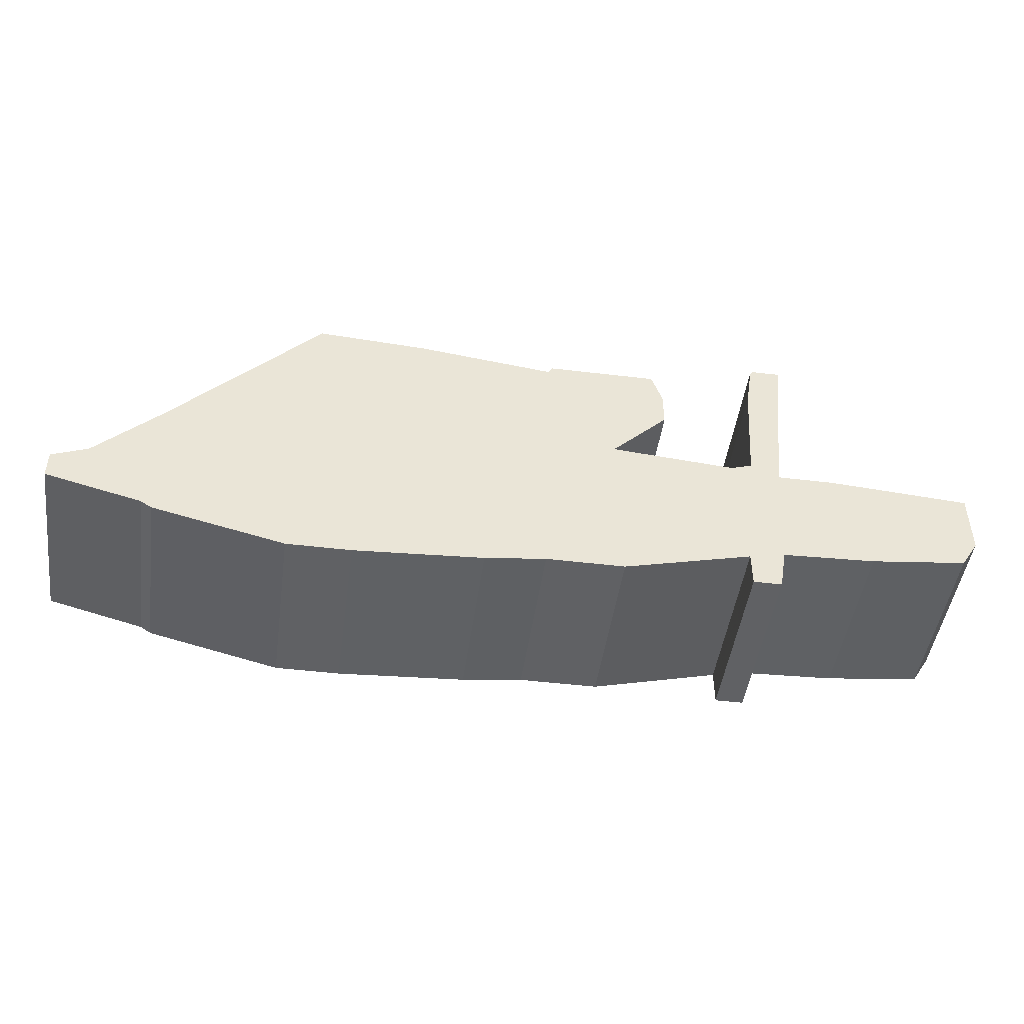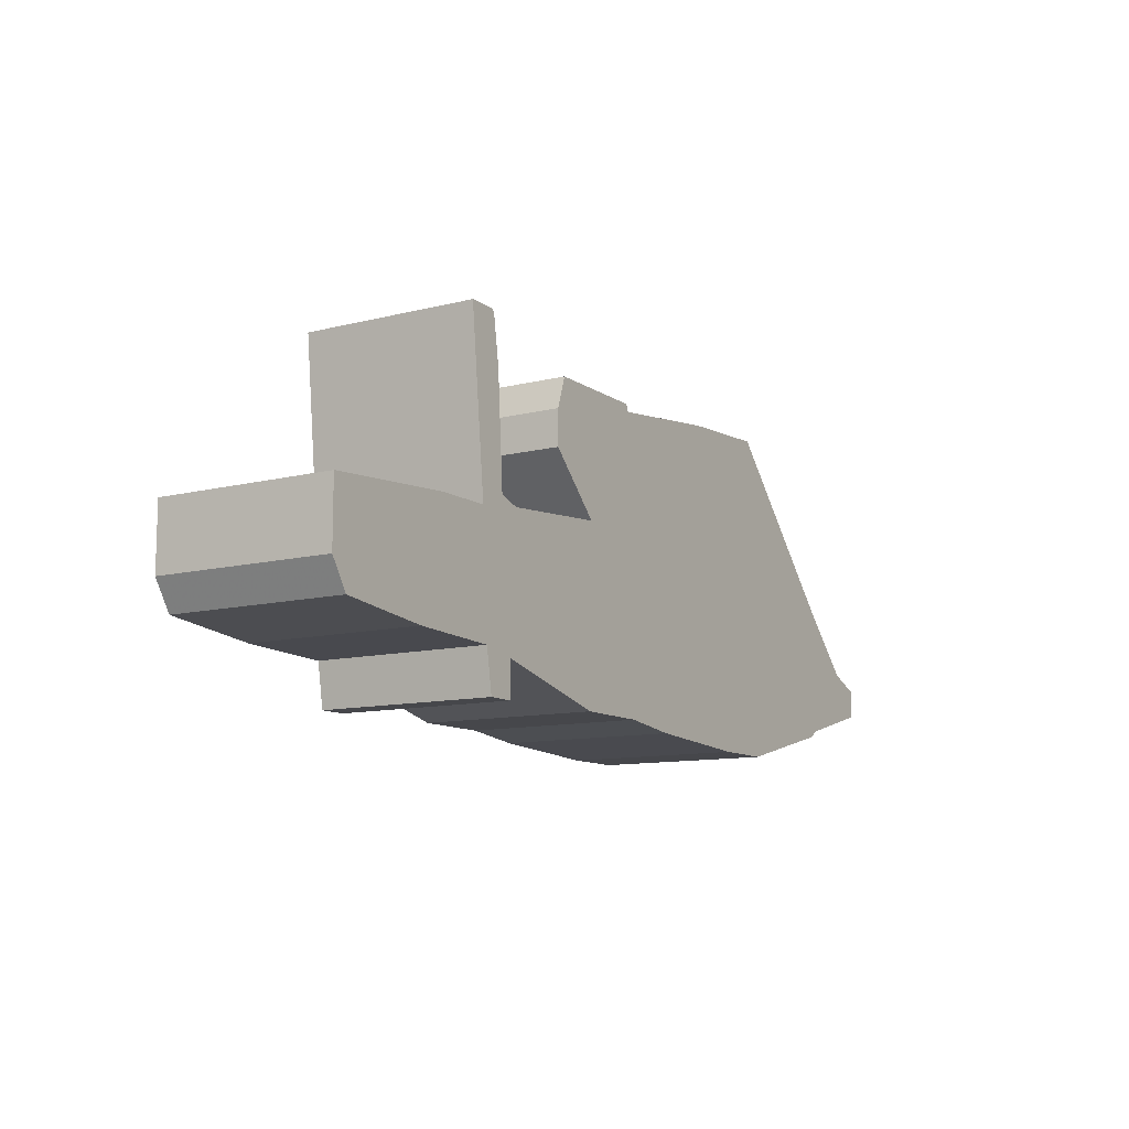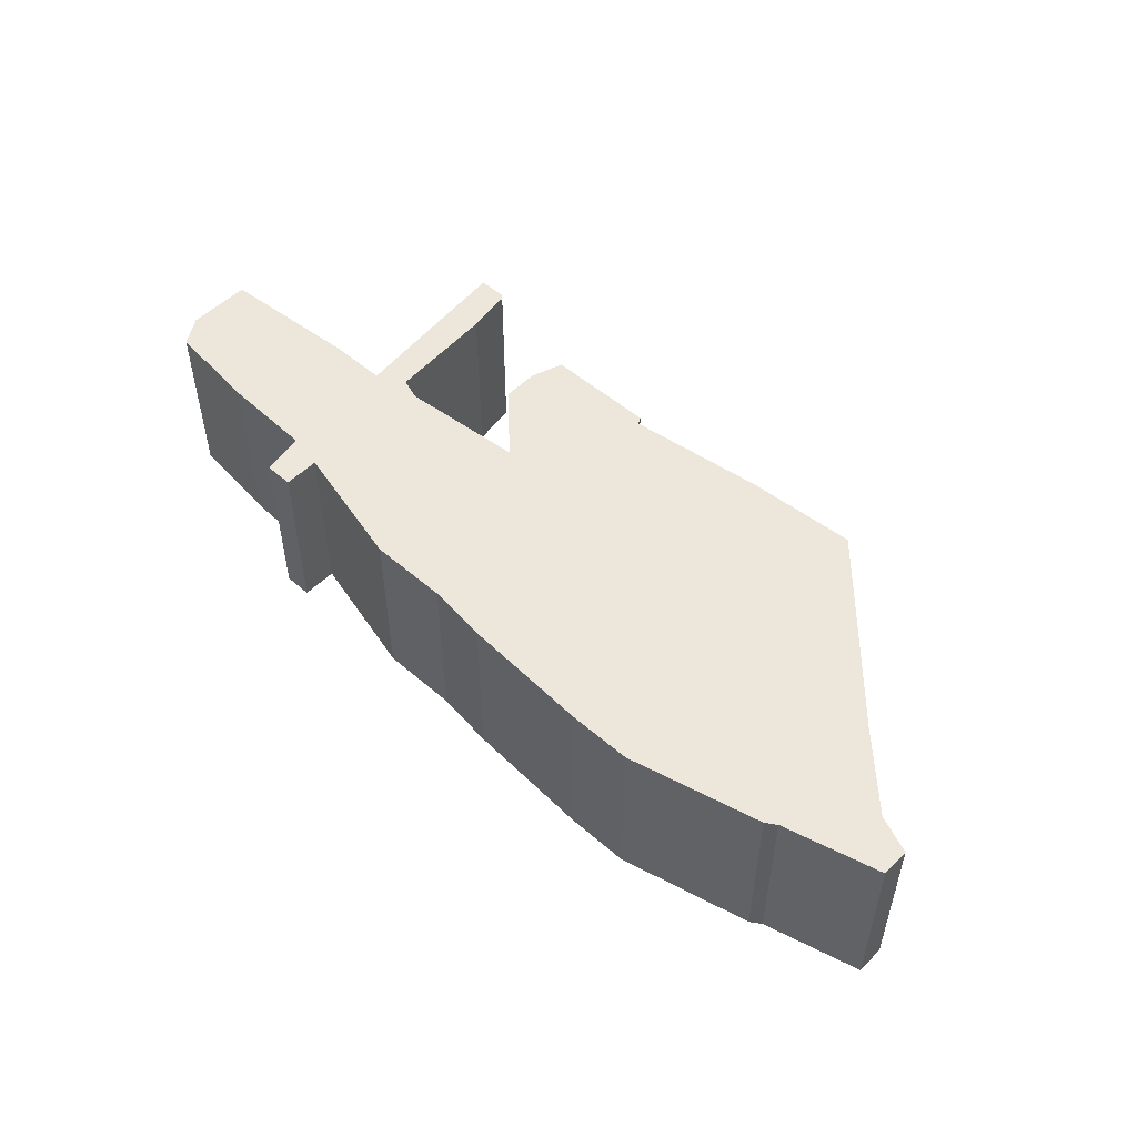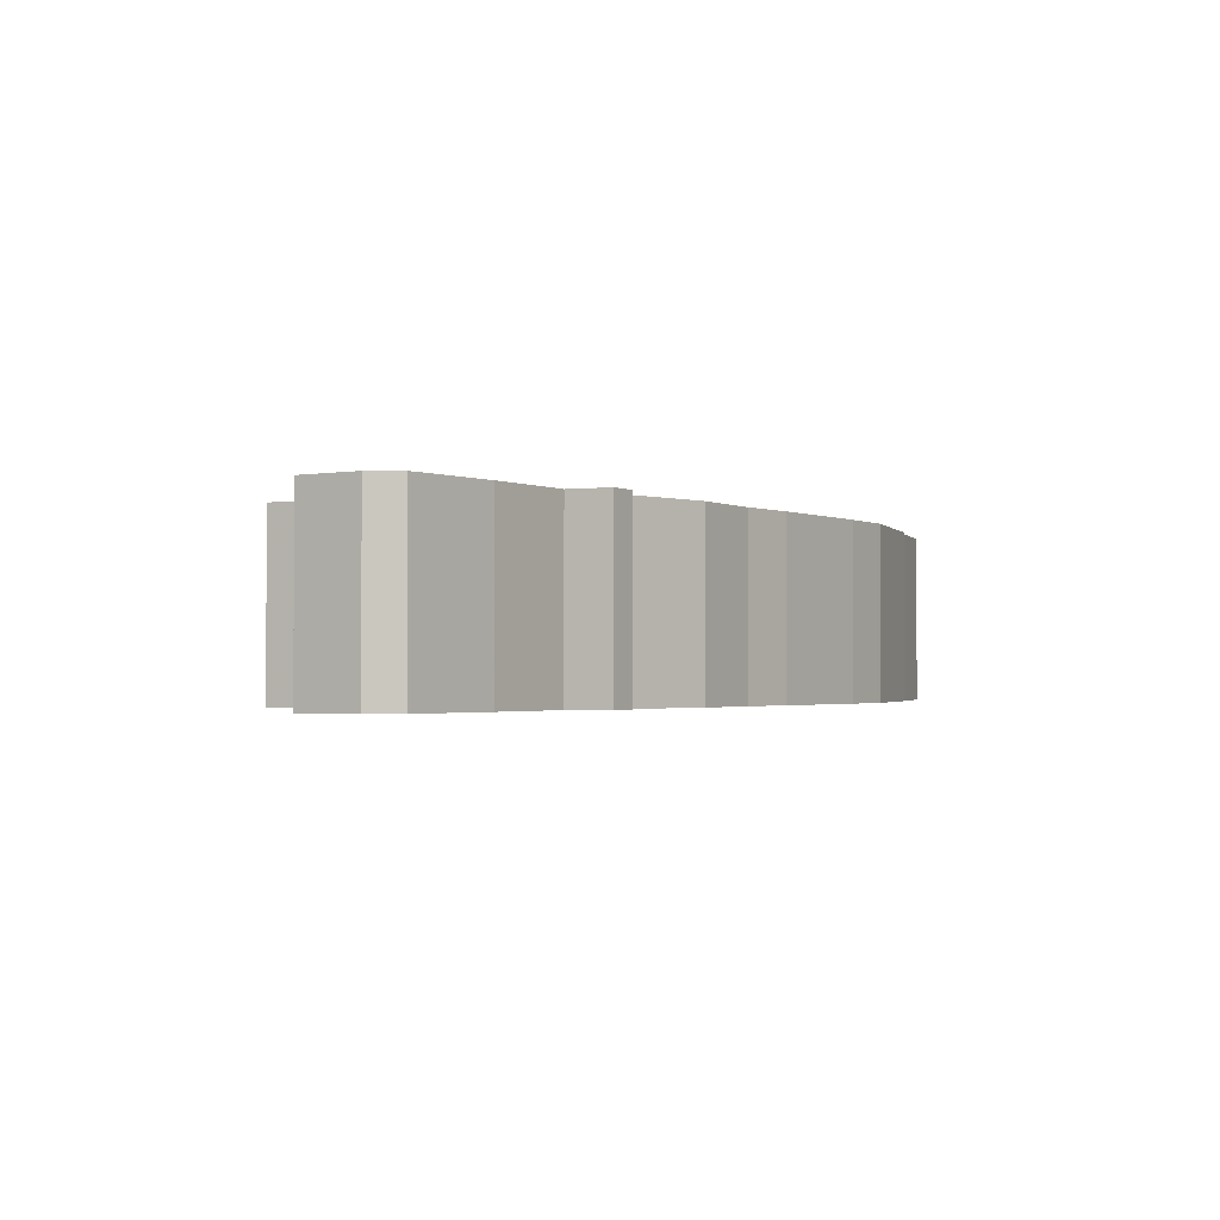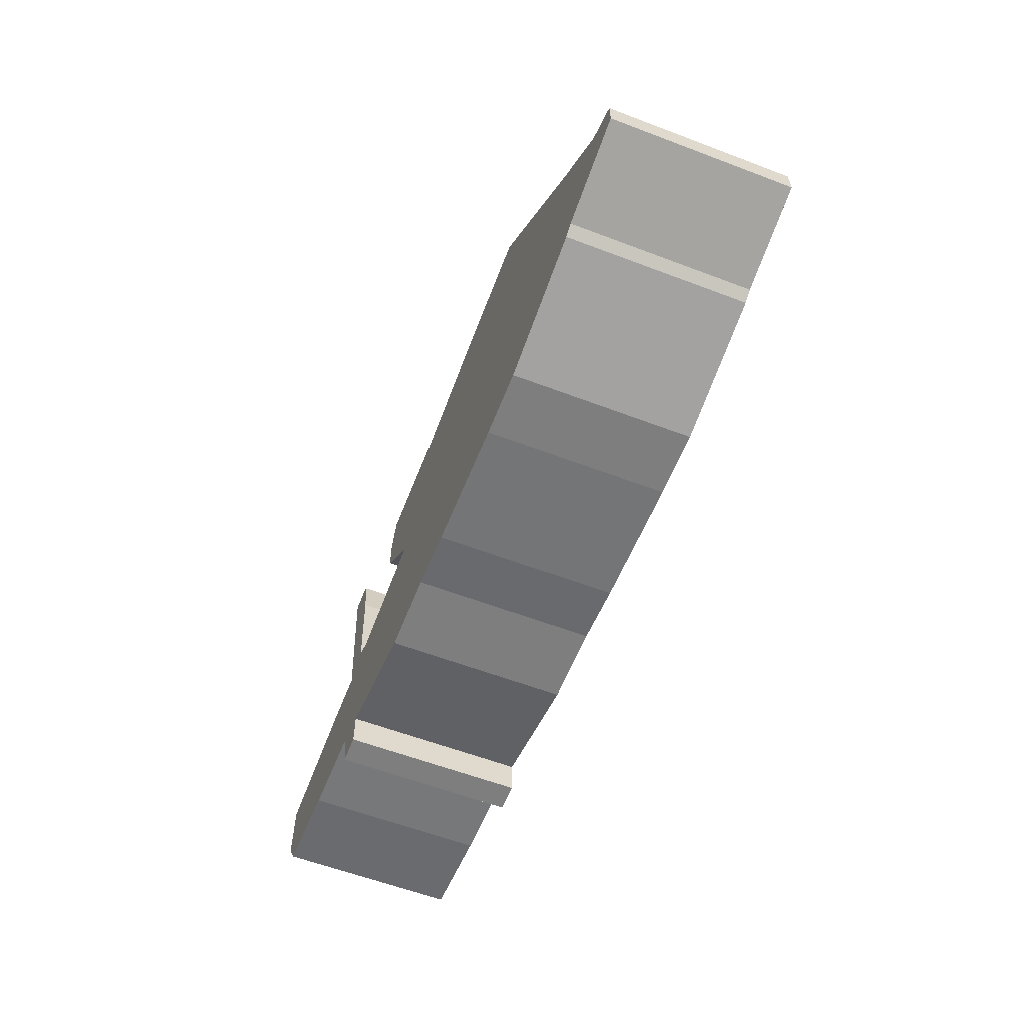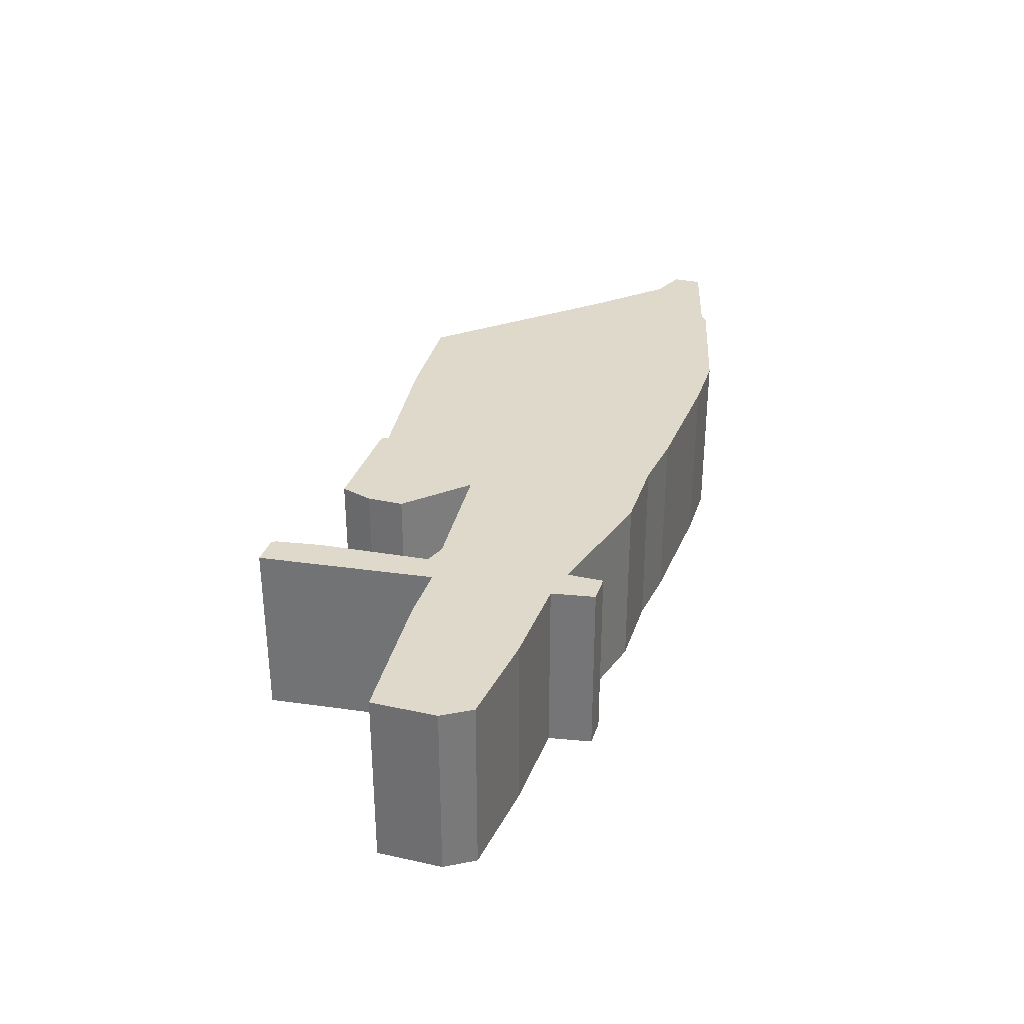
<metadata>
{"format":"obj","ext":"obj","renderer":"f3d","projection":"perspective","resolution":1024,"background":"white","views":[{"elev":-47.0,"azim":172.2,"up":"+Y"},{"elev":-10.8,"azim":-58.0,"up":"+Y"},{"elev":51.5,"azim":43.2,"up":"+Z"},{"elev":-1.7,"azim":-58.3,"up":"+Z"},{"elev":-59.5,"azim":68.7,"up":"+Y"},{"elev":32.3,"azim":-73.0,"up":"+Z"}]}
</metadata>
<code>
g sbg_arkout_dn_woodcargo04_s
v -0.76 0.48 0
v -0.92 0.48 0
v -1.32 0.45 0
v -1.32 0.27 0
v -1.27 0.19 0
v -1 0.16 0
v -0.74 0.15 0
v -0.72 0.03 0
v -0.64 0.03 0
v -0.64 0.13 0
v -0.28 0.04 0
v -0.06 0.04 0
v 0.11 0.02 0
v 0.47 0 0
v 0.65 0 0
v 1.02 0.09 0
v 1.05 0.11 0
v 1.32 0.18 0
v 1.32 0.26 0
v 1.22 0.3 0
v 1.04 0.48 0
v 0.62 0.93 0
v 0.31 0.91 0
v -0.08 0.86 0
v -0.09 0.88 0
v -0.4 0.88 0
v -0.43 0.79 0
v -0.43 0.69 0
v -0.27 0.53 0
v -0.62 0.5 0
v -0.68 0.52 0
v -0.7 0.83 0
v -0.72 0.96 0
v -0.73 0.97 0
v -0.81 0.97 0
v -0.76 0.48 0.5
v -0.92 0.48 0.5
v -1.32 0.45 0.5
v -1.32 0.27 0.5
v -1.27 0.19 0.5
v -1 0.16 0.5
v -0.74 0.15 0.5
v -0.72 0.03 0.5
v -0.64 0.03 0.5
v -0.64 0.13 0.5
v -0.28 0.04 0.5
v -0.06 0.04 0.5
v 0.11 0.02 0.5
v 0.47 0 0.5
v 0.65 0 0.5
v 1.02 0.09 0.5
v 1.05 0.11 0.5
v 1.32 0.18 0.5
v 1.32 0.26 0.5
v 1.22 0.3 0.5
v 1.04 0.48 0.5
v 0.62 0.93 0.5
v 0.31 0.91 0.5
v -0.08 0.86 0.5
v -0.09 0.88 0.5
v -0.4 0.88 0.5
v -0.43 0.79 0.5
v -0.43 0.69 0.5
v -0.27 0.53 0.5
v -0.62 0.5 0.5
v -0.68 0.52 0.5
v -0.7 0.83 0.5
v -0.72 0.96 0.5
v -0.73 0.97 0.5
v -0.81 0.97 0.5
g sbg_arkout_dn_woodcargo04_s_0
f 35 34 33
f 35 33 32
f 35 32 1
f 28 27 24
f 27 26 24
f 29 28 24
f 26 25 24
f 29 24 23
f 14 23 22
f 21 15 22
f 13 29 23
f 16 15 21
f 21 20 17
f 20 19 18
f 20 18 17
f 21 17 16
f 15 14 22
f 31 30 1
f 14 13 23
f 13 12 29
f 12 11 29
f 11 10 29
f 10 30 29
f 32 31 1
f 1 30 7
f 8 7 10
f 6 5 4
f 6 4 2
f 4 3 2
f 7 6 2
f 7 2 1
f 30 10 7
f 9 8 10
f 34 68 33
f 68 34 69
f 35 69 34
f 69 35 70
f 33 67 32
f 67 33 68
f 1 70 35
f 70 1 36
f 28 62 27
f 62 28 63
f 27 61 26
f 61 27 62
f 29 63 28
f 63 29 64
f 25 59 24
f 59 25 60
f 26 60 25
f 60 26 61
f 24 58 23
f 58 24 59
f 23 57 22
f 57 23 58
f 22 56 21
f 56 22 57
f 16 50 15
f 50 16 51
f 21 55 20
f 55 21 56
f 19 53 18
f 53 19 54
f 20 54 19
f 54 20 55
f 18 52 17
f 52 18 53
f 17 51 16
f 51 17 52
f 15 49 14
f 49 15 50
f 31 65 30
f 65 31 66
f 14 48 13
f 48 14 49
f 13 47 12
f 47 13 48
f 12 46 11
f 46 12 47
f 11 45 10
f 45 11 46
f 30 64 29
f 64 30 65
f 32 66 31
f 66 32 67
f 8 42 7
f 42 8 43
f 5 39 4
f 39 5 40
f 6 40 5
f 40 6 41
f 3 37 2
f 37 3 38
f 4 38 3
f 38 4 39
f 7 41 6
f 41 7 42
f 2 36 1
f 36 2 37
f 9 43 8
f 43 9 44
f 10 44 9
f 44 10 45
f 68 69 70
f 67 68 70
f 36 67 70
f 59 62 63
f 59 61 62
f 59 63 64
f 59 60 61
f 58 59 64
f 57 58 49
f 57 50 56
f 58 64 48
f 56 50 51
f 52 55 56
f 53 54 55
f 52 53 55
f 51 52 56
f 57 49 50
f 36 65 66
f 58 48 49
f 64 47 48
f 64 46 47
f 64 45 46
f 64 65 45
f 36 66 67
f 42 65 36
f 45 42 43
f 39 40 41
f 37 39 41
f 37 38 39
f 37 41 42
f 36 37 42
f 42 45 65
f 45 43 44

</code>
